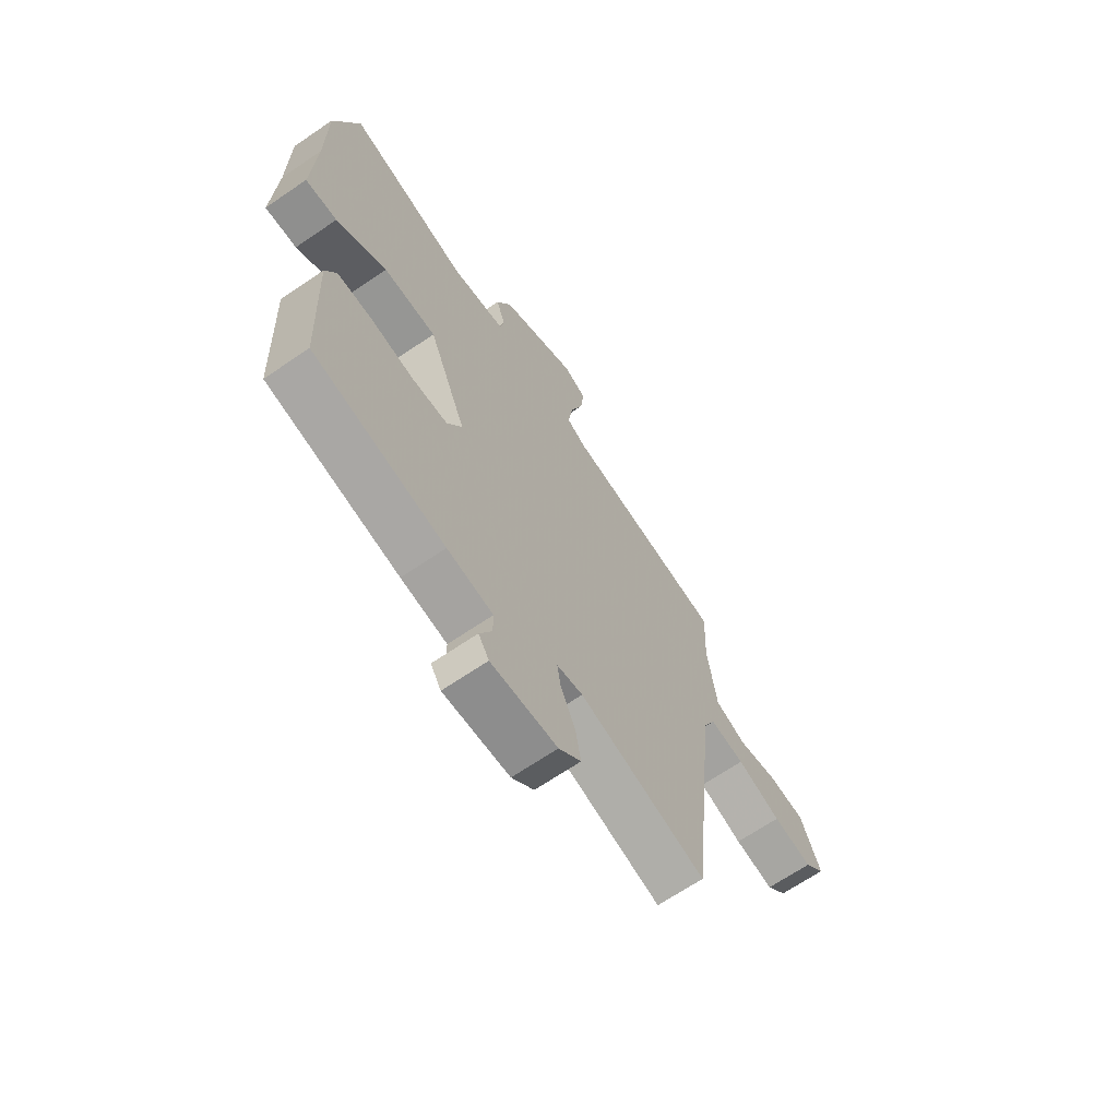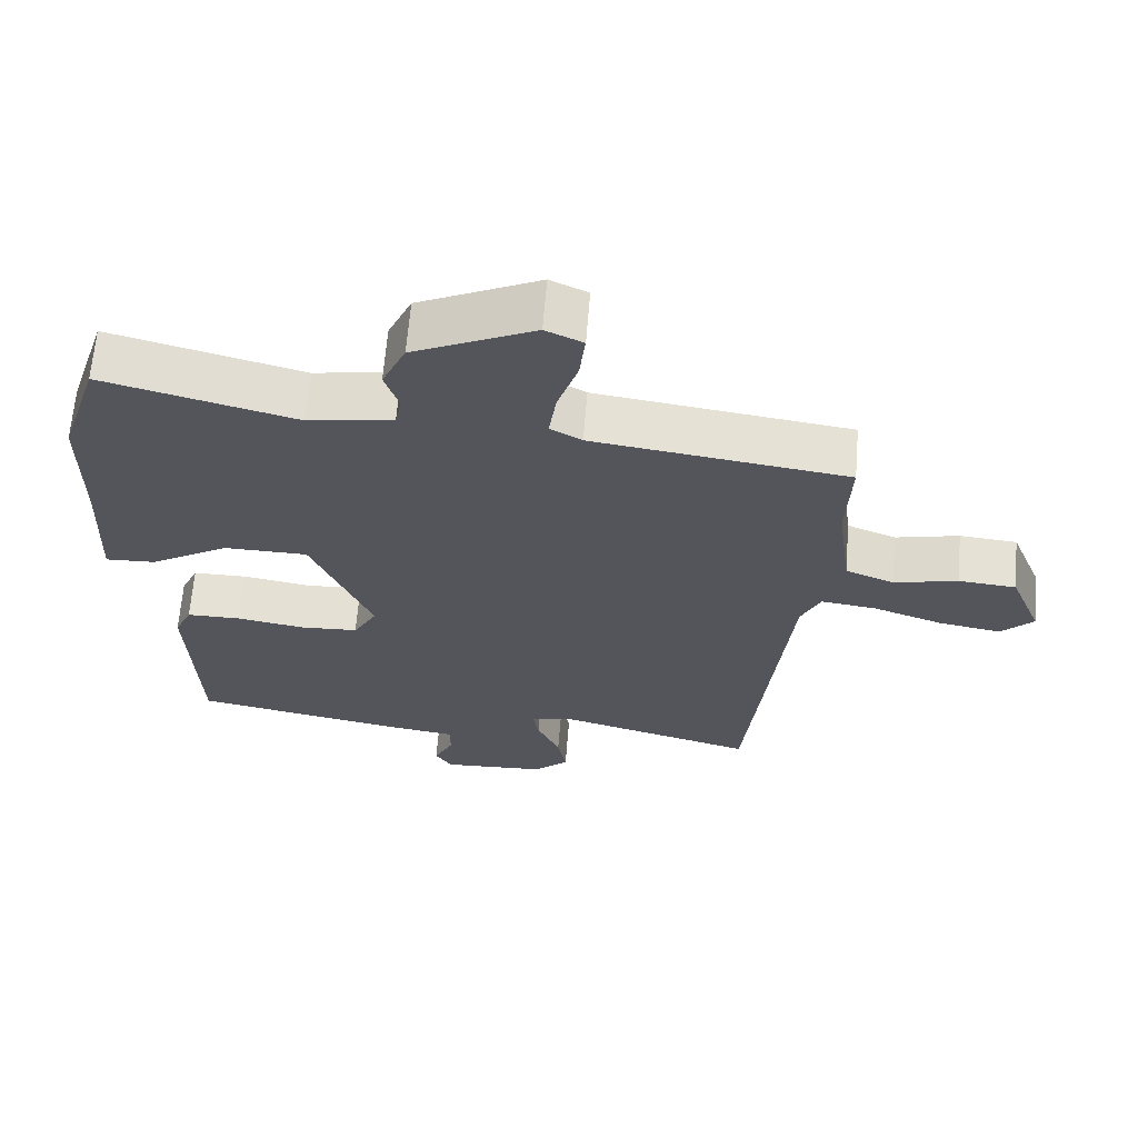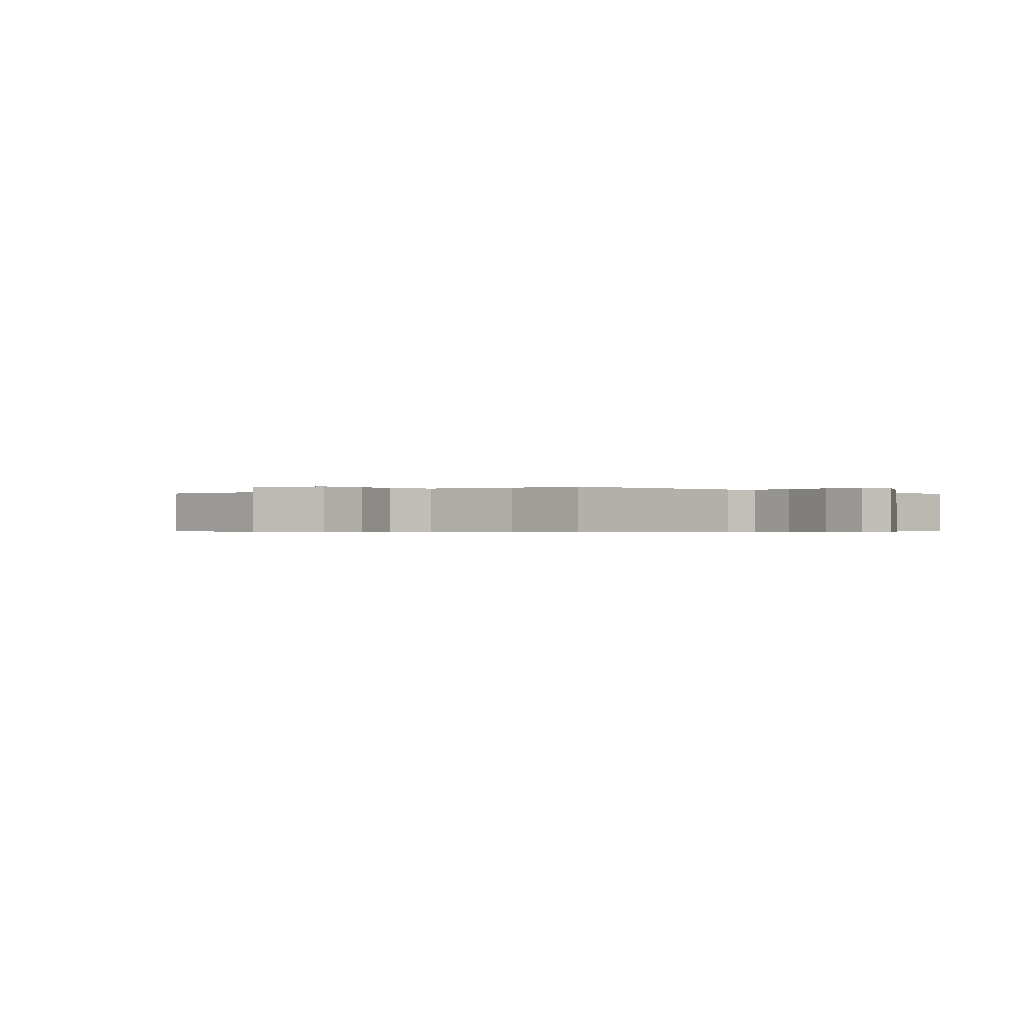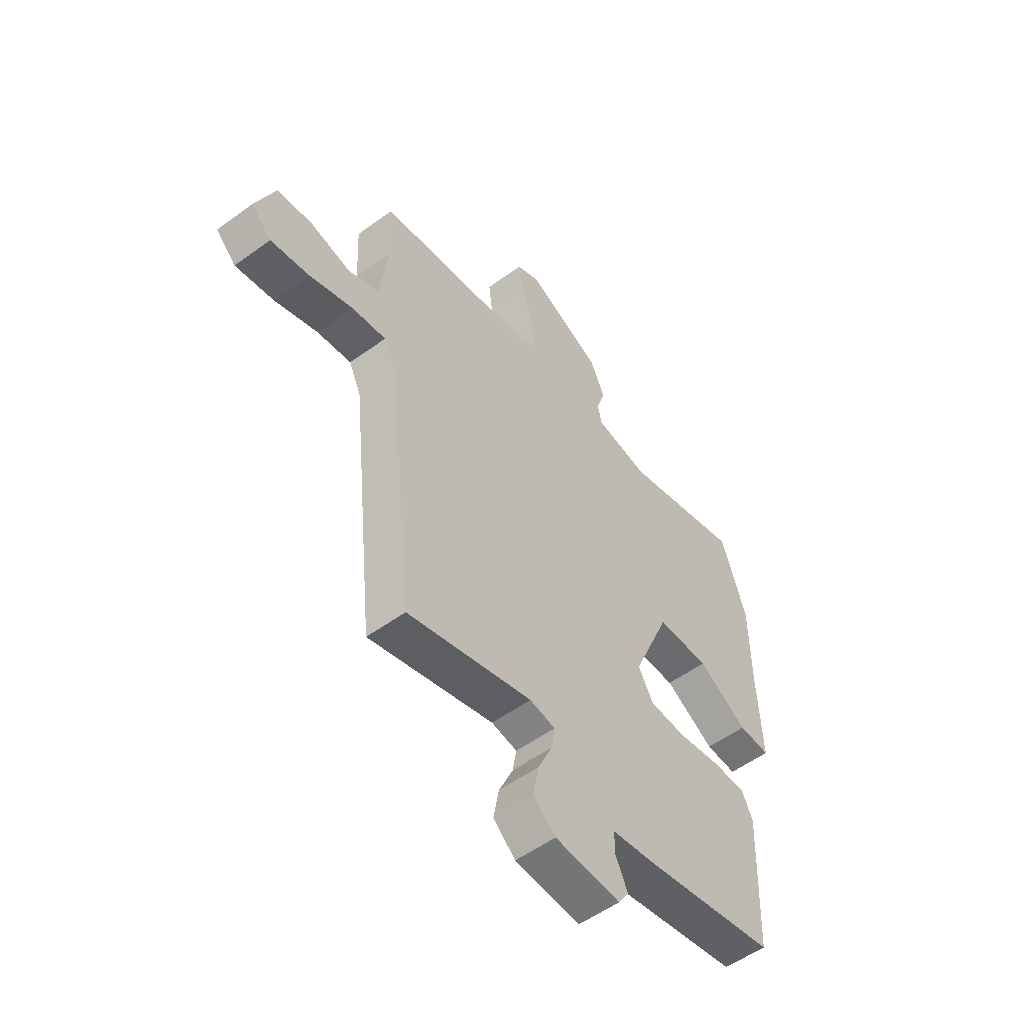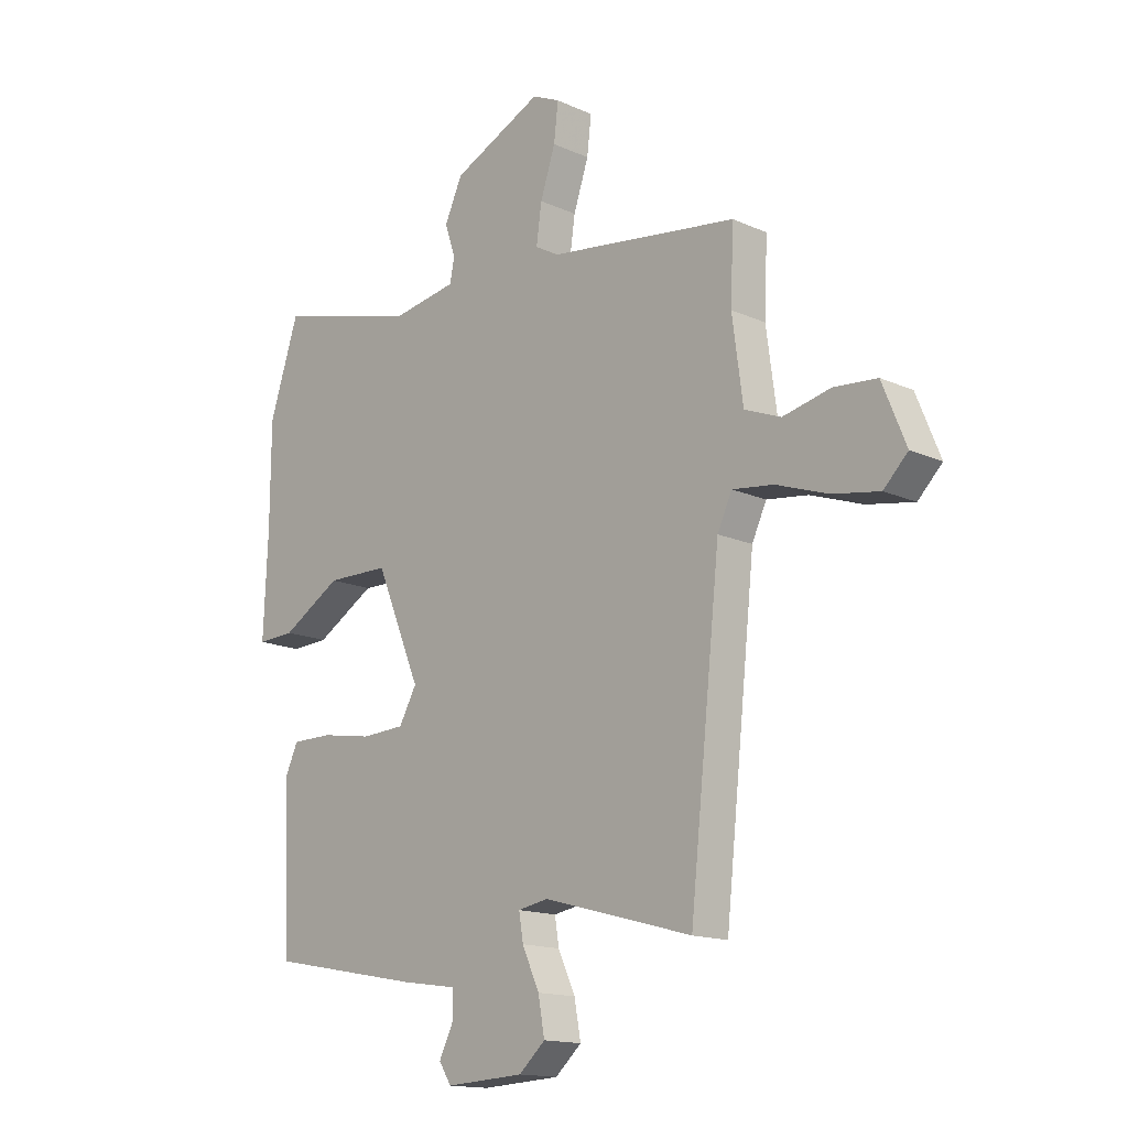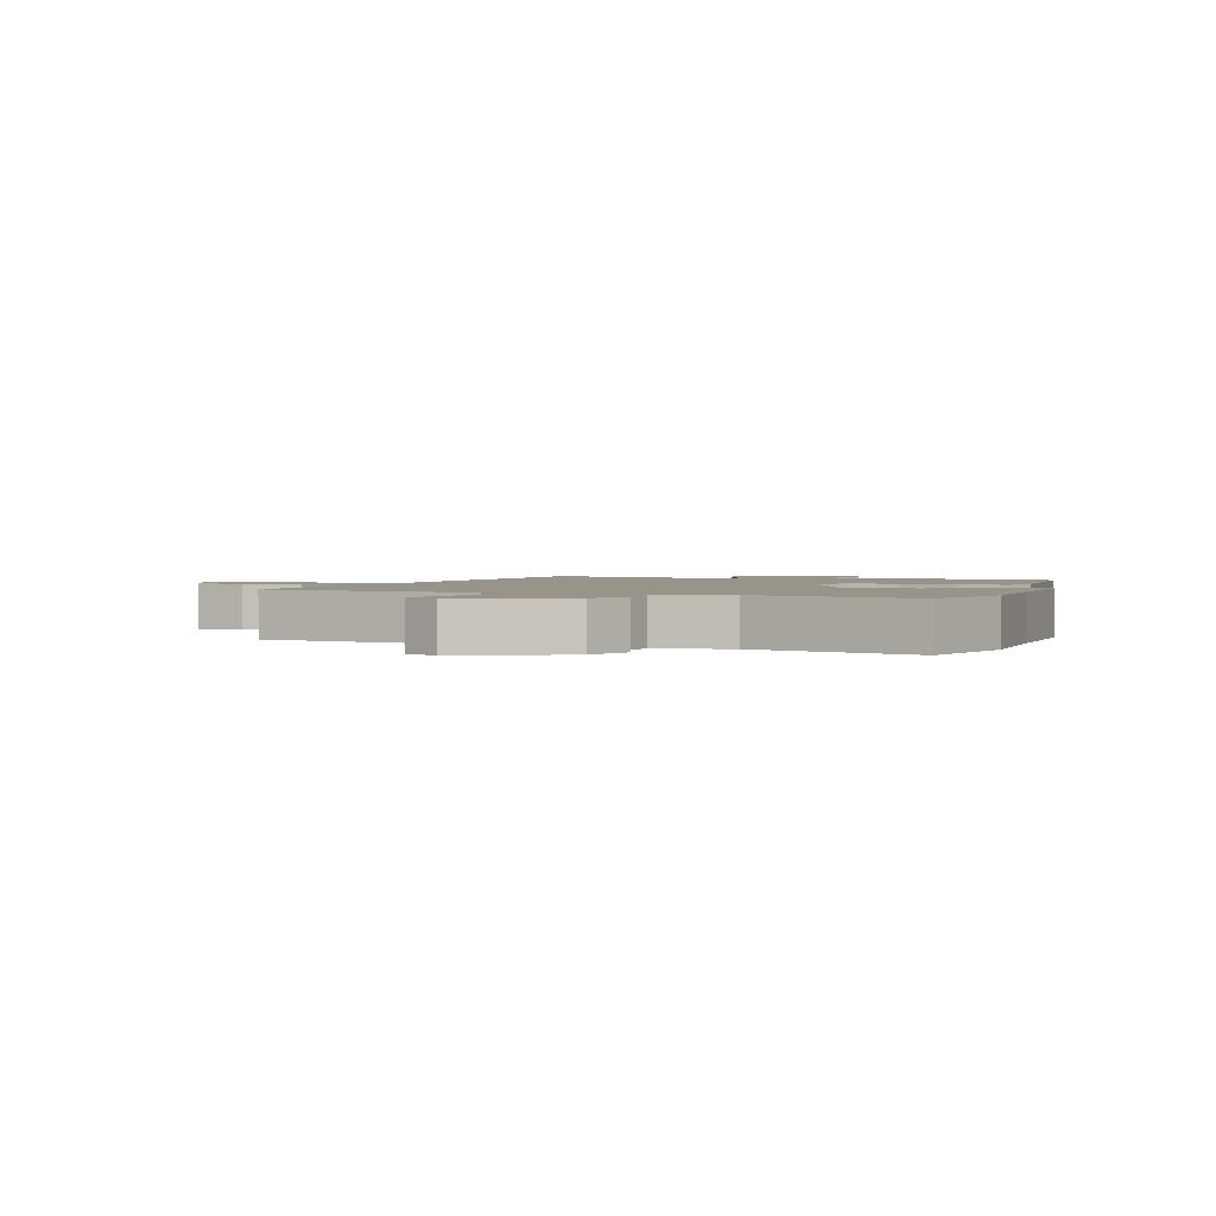
<metadata>
{"format":"obj","ext":"obj","renderer":"f3d","projection":"perspective","resolution":1024,"background":"white","views":[{"elev":-67.0,"azim":124.4,"up":"+Z"},{"elev":64.9,"azim":-175.4,"up":"+Z"},{"elev":-0.4,"azim":-52.3,"up":"+Y"},{"elev":-54.2,"azim":-52.2,"up":"+Z"},{"elev":-15.1,"azim":-133.9,"up":"+Z"},{"elev":1.9,"azim":18.8,"up":"+Y"}]}
</metadata>
<code>
v -0.411 0.07 -0.529
v -0.468 0.07 0.009
v -0.495 0.07 0.067
v -0.572 0.07 0.057
v -0.669 0.07 0.023
v -0.756 0.07 0.008
v -0.801 0.07 0.053
v -0.757 0.07 0.161
v -0.677 0.07 0.168
v -0.588 0.07 0.148
v -0.52 0.07 0.175
v -0.5 0.07 0.324
v -0.506 0.07 0.457
v -0.152 0.07 0.506
v -0.108 0.07 0.531
v -0.118 0.07 0.602
v -0.146 0.07 0.686
v -0.154 0.07 0.755
v -0.102 0.07 0.779
v 0.066 0.07 0.701
v 0.099 0.07 0.629
v 0.079 0.07 0.569
v 0.088 0.07 0.526
v 0.207 0.07 0.506
v 0.475 0.07 0.577
v 0.53 0.07 0.409
v 0.531 0.07 0.22
v 0.539 0.07 0.032
v 0.469 0.07 0.035
v 0.358 0.07 0.101
v 0.241 0.07 0.099
v 0.157 0.07 -0.1
v 0.19 0.07 -0.159
v 0.271 0.07 -0.163
v 0.366 0.07 -0.147
v 0.442 0.07 -0.147
v 0.466 0.07 -0.199
v 0.454 0.07 -0.491
v 0.164 0.07 -0.546
v 0.063 0.07 -0.561
v 0.063 0.07 -0.609
v 0.09 0.07 -0.664
v 0.067 0.07 -0.7
v -0.079 0.07 -0.692
v -0.128 0.07 -0.648
v -0.116 0.07 -0.582
v -0.084 0.07 -0.512
v -0.076 0.07 -0.463
v -0.133 0.07 -0.453
v -0.411 0 -0.529
v -0.468 0 0.009
v -0.495 0 0.067
v -0.572 0 0.057
v -0.669 0 0.023
v -0.756 0 0.008
v -0.801 0 0.053
v -0.757 0 0.161
v -0.677 0 0.168
v -0.588 0 0.148
v -0.52 0 0.175
v -0.5 0 0.324
v -0.506 0 0.457
v -0.152 0 0.506
v -0.108 0 0.531
v -0.118 0 0.602
v -0.146 0 0.686
v -0.154 0 0.755
v -0.102 0 0.779
v 0.066 0 0.701
v 0.099 0 0.629
v 0.079 0 0.569
v 0.088 0 0.526
v 0.207 0 0.506
v 0.475 0 0.577
v 0.53 0 0.409
v 0.531 0 0.22
v 0.539 0 0.032
v 0.469 0 0.035
v 0.358 0 0.101
v 0.241 0 0.099
v 0.157 0 -0.1
v 0.19 0 -0.159
v 0.271 0 -0.163
v 0.366 0 -0.147
v 0.442 0 -0.147
v 0.466 0 -0.199
v 0.454 0 -0.491
v 0.164 0 -0.546
v 0.063 0 -0.561
v 0.063 0 -0.609
v 0.09 0 -0.664
v 0.067 0 -0.7
v -0.079 0 -0.692
v -0.128 0 -0.648
v -0.116 0 -0.582
v -0.084 0 -0.512
v -0.076 0 -0.463
v -0.133 0 -0.453
f 45 46 47
f 44 45 47
f 43 44 47
f 42 43 47
f 41 42 47
f 40 41 47 48
f 39 40 48
f 38 39 48
f 37 38 48
f 36 37 48
f 35 36 48
f 34 35 48
f 33 34 48 49
f 27 28 29 30
f 27 30 31
f 26 27 31
f 25 26 31
f 24 25 31
f 23 24 31 32
f 20 21 22
f 19 20 22
f 18 19 22
f 17 18 22
f 16 17 22
f 22 23 32
f 16 22 32
f 15 16 32
f 12 13 14
f 11 12 14
f 11 14 15 32
f 8 9 10
f 7 8 10
f 6 7 10
f 5 6 10
f 4 5 10
f 3 4 10 11
f 32 33 49
f 11 32 49
f 3 11 49
f 2 3 49
f 1 2 49
f 96 95 94
f 96 94 93
f 96 93 92
f 96 92 91
f 96 91 90
f 97 96 90 89
f 97 89 88
f 97 88 87
f 97 87 86
f 97 86 85
f 97 85 84
f 97 84 83
f 98 97 83 82
f 79 78 77 76
f 80 79 76
f 80 76 75
f 80 75 74
f 80 74 73
f 81 80 73 72
f 71 70 69
f 71 69 68
f 71 68 67
f 71 67 66
f 71 66 65
f 81 72 71
f 81 71 65
f 81 65 64
f 63 62 61
f 63 61 60
f 81 64 63 60
f 59 58 57
f 59 57 56
f 59 56 55
f 59 55 54
f 59 54 53
f 60 59 53 52
f 98 82 81
f 98 81 60
f 98 60 52
f 98 52 51
f 98 51 50
f 1 50 51 2
f 2 51 52 3
f 3 52 53 4
f 4 53 54 5
f 5 54 55 6
f 6 55 56 7
f 7 56 57 8
f 8 57 58 9
f 9 58 59 10
f 10 59 60 11
f 11 60 61 12
f 12 61 62 13
f 13 62 63 14
f 14 63 64 15
f 15 64 65 16
f 16 65 66 17
f 17 66 67 18
f 18 67 68 19
f 19 68 69 20
f 20 69 70 21
f 21 70 71 22
f 22 71 72 23
f 23 72 73 24
f 24 73 74 25
f 25 74 75 26
f 26 75 76 27
f 27 76 77 28
f 28 77 78 29
f 29 78 79 30
f 30 79 80 31
f 31 80 81 32
f 32 81 82 33
f 33 82 83 34
f 34 83 84 35
f 35 84 85 36
f 36 85 86 37
f 37 86 87 38
f 38 87 88 39
f 39 88 89 40
f 40 89 90 41
f 41 90 91 42
f 42 91 92 43
f 43 92 93 44
f 44 93 94 45
f 45 94 95 46
f 46 95 96 47
f 47 96 97 48
f 48 97 98 49
f 49 98 50 1

</code>
